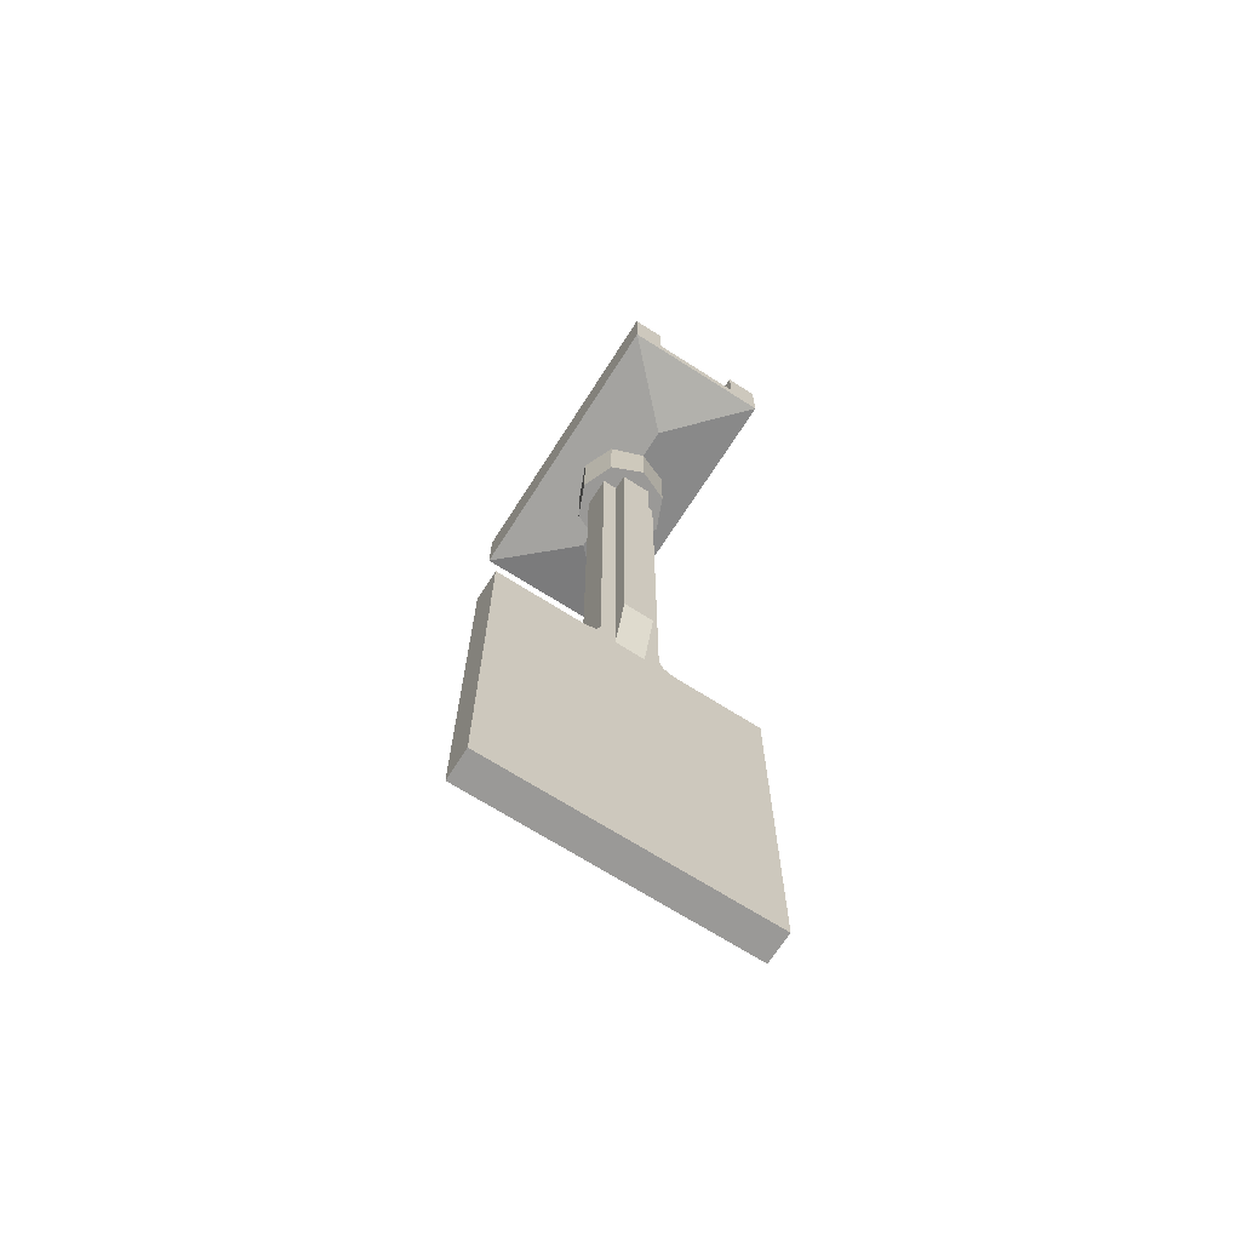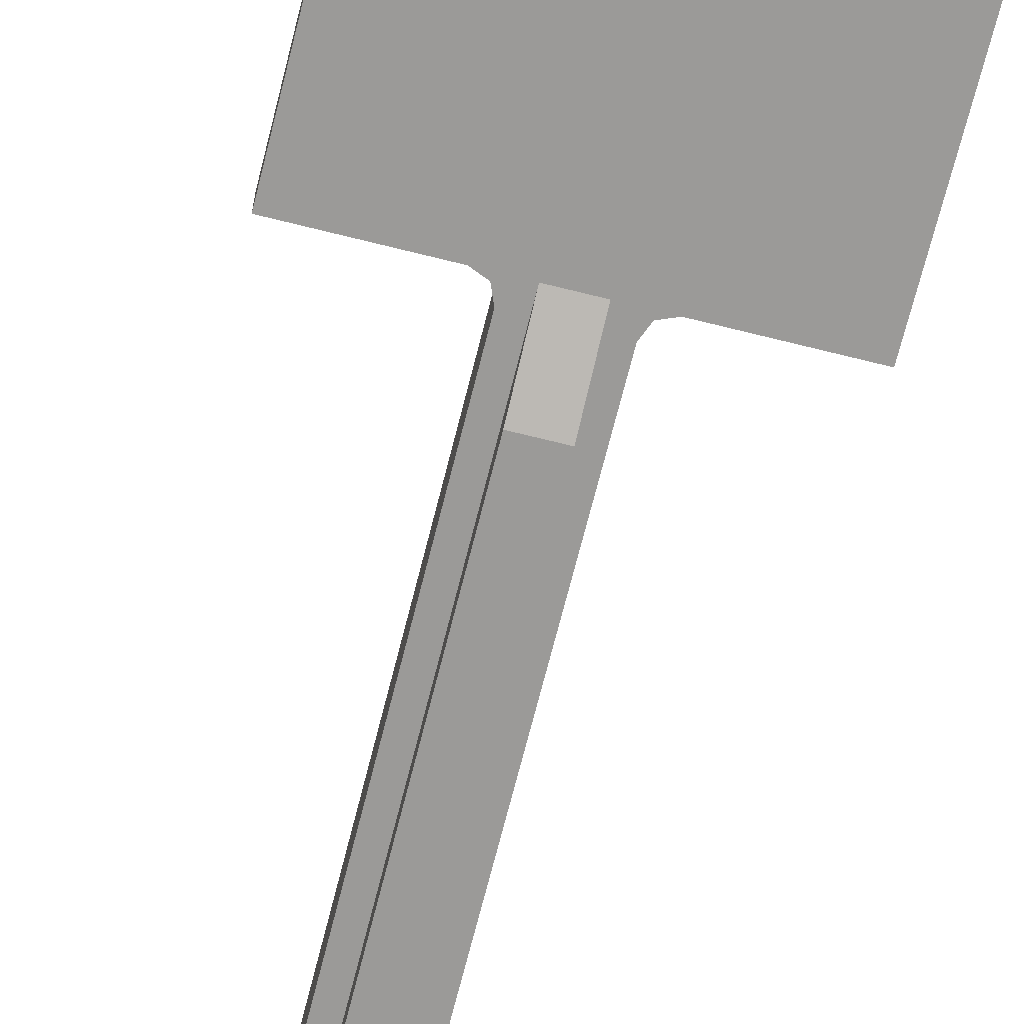
<metadata>
{"format":"obj","ext":"obj","renderer":"f3d","projection":"perspective","resolution":1024,"background":"white","views":[{"elev":-68.9,"azim":-32.6,"up":"+Y"},{"elev":-69.3,"azim":-14.1,"up":"+Z"}]}
</metadata>
<code>
v -0.9 -3.4 0.1
v 0.9 -3.4 0.1
v 0.9 -5.8 0.1
v -0.9 -5.8 0.1
v -0.9 -3.4 0.1
v -0.9 -3.4 -0.1
v 0.9 -3.4 -0.1
v 0.9 -3.4 0.1
v -0.9 -5.8 0.1
v -0.9 -5.8 -0.1
v -0.9 -3.4 -0.1
v -0.9 -3.4 0.1
v 0.9 -5.8 0.1
v 0.9 -5.8 -0.1
v -0.9 -5.8 -0.1
v -0.9 -5.8 0.1
v 0.9 -3.4 0.1
v 0.9 -3.4 -0.1
v 0.9 -5.8 -0.1
v 0.9 -5.8 0.1
v -0.3 0.1 1
v 0.3 0.1 1
v 0.3 0.1 -1
v -0.3 0.1 -1
v 0.3 0.1 1
v 0.3 0.4 1
v 0.3 0.4 -1
v 0.3 0.1 -1
v -0.3 0.1 -1
v -0.3 0.4 -1
v -0.3 0.4 1
v -0.3 0.1 1
v 0 0.35 0.1
v 0.1 0.35 0.1
v 0.07071 0.35 0.1707
v 0 0.35 0.1
v 0.07071 0.35 0.1707
v 0 0.35 0.2
v 0 0.35 0.1
v 0 0.35 0.2
v -0.07071 0.35 0.1707
v 0 0.35 0.1
v -0.07071 0.35 0.1707
v -0.1 0.35 0.1
v 0.07071 0.35 0.1707
v 0.1 0.35 0.1
v 0.1 0.1 0.1
v 0.07071 0.1 0.1707
v 0 0.35 0.2
v 0.07071 0.35 0.1707
v 0.07071 0.1 0.1707
v 0 0.1 0.2
v -0.07071 0.35 0.1707
v 0 0.35 0.2
v 0 0.1 0.2
v -0.07071 0.1 0.1707
v -0.1 0.35 0.1
v -0.07071 0.35 0.1707
v -0.07071 0.1 0.1707
v -0.1 0.1 0.1
v 0 0.35 -0.1
v -0.1 0.35 -0.1
v -0.07071 0.35 -0.1707
v 0 0.35 -0.1
v -0.07071 0.35 -0.1707
v 0 0.35 -0.2
v 0 0.35 -0.1
v 0 0.35 -0.2
v 0.07071 0.35 -0.1707
v 0 0.35 -0.1
v 0.07071 0.35 -0.1707
v 0.1 0.35 -0.1
v -0.07071 0.35 -0.1707
v -0.1 0.35 -0.1
v -0.1 0.1 -0.1
v -0.07071 0.1 -0.1707
v 0 0.35 -0.2
v -0.07071 0.35 -0.1707
v -0.07071 0.1 -0.1707
v 0 0.1 -0.2
v 0.07071 0.35 -0.1707
v 0 0.35 -0.2
v 0 0.1 -0.2
v 0.07071 0.1 -0.1707
v 0.1 0.35 -0.1
v 0.07071 0.35 -0.1707
v 0.07071 0.1 -0.1707
v 0.1 0.1 -0.1
v 0.1 0.35 0.1
v 0.1 0.35 -0.1
v -0.1 0.35 -0.1
v -0.1 0.35 0.1
v -0.1 0.35 -0.1
v -0.1 0.1 -0.1
v -0.1 0.1 0.1
v -0.1 0.35 0.1
v 0.1 0.35 0.1
v 0.1 0.1 0.1
v 0.1 0.1 -0.1
v 0.1 0.35 -0.1
v 0.5 0.4 -1
v 0.3 0.4 -1
v 0.3 0.4 1
v 0.5 0.4 1
v 0.5 0.4 -1
v 0.5 0.4 1
v 0.5 0 1
v 0.5 0 -1
v -0.5 0.4 1
v -0.3 0.4 1
v -0.3 0.4 -1
v -0.5 0.4 -1
v -0.5 0.4 1
v -0.5 0.4 -1
v -0.5 0 -1
v -0.5 0 1
v 0.3 0.4 -1
v 0.3 0.1 -1
v 0.5 0 -1
v 0.5 0.4 -1
v -0.5 0.4 -1
v -0.5 0 -1
v -0.3 0.1 -1
v -0.3 0.4 -1
v -0.5 0 1
v -0.3 0.1 1
v 0.3 0.1 1
v 0.5 0 1
v -0.3 0.4 1
v -0.3 0.1 1
v -0.5 0 1
v -0.5 0.4 1
v 0.5 0.4 1
v 0.5 0 1
v 0.3 0.1 1
v 0.3 0.4 1
v 0.5 0 -1
v 0.3 0.1 -1
v -0.3 0.1 -1
v -0.5 0 -1
v -0.5 0 1
v 0 -0.1 0.5
v 0 -0.1 -0.5
v -0.5 0 -1
v 0.5 0 1
v 0 -0.1 0.5
v -0.5 0 1
v 0.5 0 -1
v 0 -0.1 -0.5
v 0 -0.1 0.5
v 0.5 0 1
v -0.5 0 -1
v 0 -0.1 -0.5
v 0.5 0 -1
v 0.2121 -0.5 0.2121
v 0.3 -0.5 0
v 0.3 0 0
v 0.2121 0 0.2121
v 0 -0.5 0.3
v 0.2121 -0.5 0.2121
v 0.2121 0 0.2121
v 0 0 0.3
v -0.2121 -0.5 0.2121
v 0 -0.5 0.3
v 0 0 0.3
v -0.2121 0 0.2121
v -0.3 -0.5 0
v -0.2121 -0.5 0.2121
v -0.2121 0 0.2121
v -0.3 0 0
v -0.2121 -0.5 -0.2121
v -0.3 -0.5 0
v -0.3 0 0
v -0.2121 0 -0.2121
v 0 -0.5 -0.3
v -0.2121 -0.5 -0.2121
v -0.2121 0 -0.2121
v 0 0 -0.3
v 0.2121 -0.5 -0.2121
v 0 -0.5 -0.3
v 0 0 -0.3
v 0.2121 0 -0.2121
v 0.3 -0.5 0
v 0.2121 -0.5 -0.2121
v 0.2121 0 -0.2121
v 0.3 0 0
v 0 -0.5 0
v 0.3 -0.5 0
v 0.2121 -0.5 0.2121
v 0 -0.5 0
v 0.2121 -0.5 0.2121
v 0 -0.5 0.3
v 0 -0.5 0
v 0 -0.5 0.3
v -0.2121 -0.5 0.2121
v 0 -0.5 0
v -0.2121 -0.5 0.2121
v -0.3 -0.5 0
v 0 -0.5 0
v -0.3 -0.5 0
v -0.2121 -0.5 -0.2121
v 0 -0.5 0
v -0.2121 -0.5 -0.2121
v 0 -0.5 -0.3
v 0 -0.5 0
v 0 -0.5 -0.3
v 0.2121 -0.5 -0.2121
v 0 -0.5 0
v 0.2121 -0.5 -0.2121
v 0.3 -0.5 0
v 0.1 -0.5 0.1
v 0.2 -0.5 0.1
v 0.2 -3.3 0.1
v 0.1 -3.3 0.1
v 0.1 -3.3 -0.1
v 0.2 -3.3 -0.1
v 0.2 -0.5 -0.1
v 0.1 -0.5 -0.1
v 0.2 -3.3 -0.1
v 0.2 -3.3 0.1
v 0.2 -0.5 0.1
v 0.2 -0.5 -0.1
v -0.1 -0.5 0.1
v -0.2 -0.5 0.1
v -0.2 -3.3 0.1
v -0.1 -3.3 0.1
v -0.1 -3.3 -0.1
v -0.2 -3.3 -0.1
v -0.2 -0.5 -0.1
v -0.1 -0.5 -0.1
v -0.2 -3.3 -0.1
v -0.2 -3.3 0.1
v -0.2 -0.5 0.1
v -0.2 -0.5 -0.1
v 0.1 -3 -0.2
v 0.1 -0.5 -0.2
v -0.1 -0.5 -0.2
v -0.1 -3 -0.2
v -0.1 -3 -0.2
v -0.1 -0.5 -0.2
v -0.1 -0.5 -0.1
v -0.1 -3 -0.1
v 0.1 -0.5 -0.2
v 0.1 -3 -0.2
v 0.1 -3 -0.1
v 0.1 -0.5 -0.1
v -0.1 -3 0.2
v -0.1 -0.5 0.2
v 0.1 -0.5 0.2
v 0.1 -3 0.2
v 0.1 -3 0.2
v 0.1 -0.5 0.2
v 0.1 -0.5 0.1
v 0.1 -3 0.1
v -0.1 -0.5 0.2
v -0.1 -3 0.2
v -0.1 -3 0.1
v -0.1 -0.5 0.1
v -0.1 -0.5 0.1
v -0.1 -0.5 0.2
v -0.1 -3 0.2
v -0.1 -3.4 0.1
v 0.1 -0.5 0.2
v 0.1 -0.5 0.1
v 0.1 -3.4 0.1
v 0.1 -3 0.2
v 0.1 -0.5 -0.1
v 0.1 -0.5 -0.2
v 0.1 -3 -0.2
v 0.1 -3.4 -0.1
v -0.1 -0.5 -0.2
v -0.1 -0.5 -0.1
v -0.1 -3.4 -0.1
v -0.1 -3 -0.2
v -0.1 -3 0.2
v -0.1 -3.4 0.1
v 0.1 -3.4 0.1
v 0.1 -3 0.2
v -0.1 -3 -0.2
v -0.1 -3.4 -0.1
v 0.1 -3.4 -0.1
v 0.1 -3 -0.2
v -0.2 -3.3 0.1
v -0.2 -3.4 0.1
v -0.1 -3.4 0.1
v -0.1 -3.3 0.1
v -0.2 -3.3 -0.1
v -0.2 -3.4 -0.1
v -0.1 -3.4 -0.1
v -0.1 -3.3 -0.1
v 0.2 -3.3 -0.1
v 0.2 -3.4 -0.1
v 0.1 -3.4 -0.1
v 0.1 -3.3 -0.1
v 0.2 -3.3 0.1
v 0.2 -3.4 0.1
v 0.1 -3.4 0.1
v 0.1 -3.3 0.1
v 0.2293 -3.371 -0.1
v 0.3 -3.4 -0.1
v 0.3 -3.4 0.1
v 0.2293 -3.371 0.1
v 0.2 -3.3 -0.1
v 0.2293 -3.371 -0.1
v 0.2293 -3.371 0.1
v 0.2 -3.3 0.1
v 0.2 -3.4 -0.1
v 0.2293 -3.371 -0.1
v 0.3 -3.4 -0.1
v 0.2 -3.4 -0.1
v 0.2 -3.3 -0.1
v 0.2293 -3.371 -0.1
v 0.2 -3.4 0.1
v 0.2293 -3.371 0.1
v 0.3 -3.4 0.1
v 0.2 -3.4 0.1
v 0.2 -3.3 0.1
v 0.2293 -3.371 0.1
v -0.2293 -3.371 -0.1
v -0.3 -3.4 -0.1
v -0.3 -3.4 0.1
v -0.2293 -3.371 0.1
v -0.2 -3.3 -0.1
v -0.2293 -3.371 -0.1
v -0.2293 -3.371 0.1
v -0.2 -3.3 0.1
v -0.2 -3.4 -0.1
v -0.2293 -3.371 -0.1
v -0.3 -3.4 -0.1
v -0.2 -3.4 -0.1
v -0.2 -3.3 -0.1
v -0.2293 -3.371 -0.1
v -0.2 -3.4 0.1
v -0.2293 -3.371 0.1
v -0.3 -3.4 0.1
v -0.2 -3.4 0.1
v -0.2 -3.3 0.1
v -0.2293 -3.371 0.1
v -0.9 -5.8 -0.1
v 0.9 -5.8 -0.1
v 0.9 -5.5 -0.1
v -0.9 -5.5 -0.1
v -0.9 -5.5 -0.1
v -0.55 -5.5 -0.1
v -0.55 -4.1 -0.1
v -0.9 -4.1 -0.1
v -0.55 -5.5 -0.1
v 0.25 -5.5 -0.1
v 0.25 -5.4 -0.1
v -0.55 -5.4 -0.1
v 0.25 -5.5 -0.1
v 0.9 -5.5 -0.1
v 0.9 -5.45 -0.1
v 0.25 -5.45 -0.1
v 0.25 -5.45 -0.1
v 0.35 -5.45 -0.1
v 0.35 -4.85 -0.1
v 0.25 -4.85 -0.1
v 0.35 -5.45 -0.1
v 0.9 -5.45 -0.1
v 0.9 -5.4 -0.1
v 0.35 -5.4 -0.1
v -0.55 -5.4 -0.1
v -0.4 -5.4 -0.1
v -0.4 -4.4 -0.1
v -0.55 -4.4 -0.1
v -0.4 -5.4 -0.1
v -0.15 -5.4 -0.1
v -0.15 -4.3 -0.1
v -0.4 -4.3 -0.1
v -0.15 -5.4 -0.1
v 0.1 -5.4 -0.1
v 0.1 -4.9 -0.1
v -0.15 -4.9 -0.1
v 0.1 -5.4 -0.1
v 0.25 -5.4 -0.1
v 0.25 -5.35 -0.1
v 0.1 -5.35 -0.1
v 0.35 -5.4 -0.1
v 0.4 -5.4 -0.1
v 0.4 -4.9 -0.1
v 0.35 -4.9 -0.1
v 0.4 -5.4 -0.1
v 0.9 -5.4 -0.1
v 0.9 -5.35 -0.1
v 0.4 -5.35 -0.1
v 0.1 -5.35 -0.1
v 0.15 -5.35 -0.1
v 0.15 -4.95 -0.1
v 0.1 -4.95 -0.1
v 0.15 -5.35 -0.1
v 0.25 -5.35 -0.1
v 0.25 -5.3 -0.1
v 0.15 -5.3 -0.1
v 0.4 -5.35 -0.1
v 0.45 -5.35 -0.1
v 0.45 -4.95 -0.1
v 0.4 -4.95 -0.1
v 0.45 -5.35 -0.1
v 0.9 -5.35 -0.1
v 0.9 -5.25 -0.1
v 0.45 -5.25 -0.1
v 0.15 -5.3 -0.1
v 0.2 -5.3 -0.1
v 0.2 -5 -0.1
v 0.15 -5 -0.1
v 0.2 -5.3 -0.1
v 0.25 -5.3 -0.1
v 0.25 -4.8 -0.1
v 0.2 -4.8 -0.1
v 0.45 -5.25 -0.1
v 0.5 -5.25 -0.1
v 0.5 -5.05 -0.1
v 0.45 -5.05 -0.1
v 0.5 -5.25 -0.1
v 0.9 -5.25 -0.1
v 0.9 -3.4 -0.1
v 0.5 -3.4 -0.1
v 0.45 -5.05 -0.1
v 0.5 -5.05 -0.1
v 0.5 -4 -0.1
v 0.45 -4 -0.1
v 0.15 -5 -0.1
v 0.2 -5 -0.1
v 0.2 -4.8 -0.1
v 0.15 -4.8 -0.1
v 0.1 -4.95 -0.1
v 0.15 -4.95 -0.1
v 0.15 -4.8 -0.1
v 0.1 -4.8 -0.1
v 0.4 -4.95 -0.1
v 0.45 -4.95 -0.1
v 0.45 -4 -0.1
v 0.4 -4 -0.1
v -0.15 -4.9 -0.1
v 0.1 -4.9 -0.1
v 0.1 -4.8 -0.1
v -0.15 -4.8 -0.1
v 0.35 -4.9 -0.1
v 0.4 -4.9 -0.1
v 0.4 -4 -0.1
v 0.35 -4 -0.1
v 0.25 -4.85 -0.1
v 0.35 -4.85 -0.1
v 0.35 -4 -0.1
v 0.25 -4 -0.1
v -0.15 -4.8 -0.1
v 0.25 -4.8 -0.1
v 0.25 -4.4 -0.1
v -0.15 -4.4 -0.1
v -0.55 -4.4 -0.1
v -0.4 -4.4 -0.1
v -0.4 -4.3 -0.1
v -0.55 -4.3 -0.1
v -0.15 -4.4 -0.1
v 0 -4.4 -0.1
v 0 -4.3 -0.1
v -0.15 -4.3 -0.1
v 0 -4.4 -0.1
v 0.25 -4.4 -0.1
v 0.25 -4.1 -0.1
v 0 -4.1 -0.1
v -0.55 -4.3 -0.1
v 0 -4.3 -0.1
v 0 -4.1 -0.1
v -0.55 -4.1 -0.1
v -0.9 -4.1 -0.1
v -0.6 -4.1 -0.1
v -0.6 -3.4 -0.1
v -0.9 -3.4 -0.1
v -0.6 -4.1 -0.1
v -0.45 -4.1 -0.1
v -0.45 -4.05 -0.1
v -0.6 -4.05 -0.1
v -0.45 -4.1 -0.1
v -0.3 -4.1 -0.1
v -0.3 -4.05 -0.1
v -0.45 -4.05 -0.1
v -0.3 -4.1 -0.1
v -0.2 -4.1 -0.1
v -0.2 -4.05 -0.1
v -0.3 -4.05 -0.1
v -0.2 -4.1 -0.1
v 0 -4.1 -0.1
v 0 -4.05 -0.1
v -0.2 -4.05 -0.1
v 0 -4.1 -0.1
v 0.1 -4.1 -0.1
v 0.1 -4.05 -0.1
v 0 -4.05 -0.1
v 0.1 -4.1 -0.1
v 0.25 -4.1 -0.1
v 0.25 -4.05 -0.1
v 0.1 -4.05 -0.1
v -0.6 -4.05 -0.1
v -0.5 -4.05 -0.1
v -0.5 -4 -0.1
v -0.6 -4 -0.1
v -0.5 -4.05 -0.1
v -0.45 -4.05 -0.1
v -0.45 -3.85 -0.1
v -0.5 -3.85 -0.1
v -0.45 -4.05 -0.1
v -0.35 -4.05 -0.1
v -0.35 -3.4 -0.1
v -0.45 -3.4 -0.1
v -0.35 -4.05 -0.1
v -0.3 -4.05 -0.1
v -0.3 -3.9 -0.1
v -0.35 -3.9 -0.1
v -0.3 -4.05 -0.1
v -0.2 -4.05 -0.1
v -0.2 -3.9 -0.1
v -0.3 -3.9 -0.1
v -0.2 -4.05 -0.1
v -0.15 -4.05 -0.1
v -0.15 -3.9 -0.1
v -0.2 -3.9 -0.1
v -0.15 -4.05 -0.1
v -0.05 -4.05 -0.1
v -0.05 -3.4 -0.1
v -0.15 -3.4 -0.1
v -0.05 -4.05 -0.1
v 0 -4.05 -0.1
v 0 -3.9 -0.1
v -0.05 -3.9 -0.1
v 0 -4.05 -0.1
v 0.1 -4.05 -0.1
v 0.1 -3.9 -0.1
v 0 -3.9 -0.1
v 0.1 -4.05 -0.1
v 0.15 -4.05 -0.1
v 0.15 -3.9 -0.1
v 0.1 -3.9 -0.1
v 0.15 -4.05 -0.1
v 0.25 -4.05 -0.1
v 0.25 -3.4 -0.1
v 0.15 -3.4 -0.1
v -0.6 -4 -0.1
v -0.55 -4 -0.1
v -0.55 -3.9 -0.1
v -0.6 -3.9 -0.1
v -0.55 -4 -0.1
v -0.5 -4 -0.1
v -0.5 -3.95 -0.1
v -0.55 -3.95 -0.1
v 0.25 -4 -0.1
v 0.5 -4 -0.1
v 0.5 -3.95 -0.1
v 0.25 -3.95 -0.1
v -0.55 -3.95 -0.1
v -0.5 -3.95 -0.1
v -0.5 -3.9 -0.1
v -0.55 -3.9 -0.1
v 0.25 -3.95 -0.1
v 0.3 -3.95 -0.1
v 0.3 -3.85 -0.1
v 0.25 -3.85 -0.1
v 0.3 -3.95 -0.1
v 0.35 -3.95 -0.1
v 0.35 -3.4 -0.1
v 0.3 -3.4 -0.1
v 0.35 -3.95 -0.1
v 0.4 -3.95 -0.1
v 0.4 -3.85 -0.1
v 0.35 -3.85 -0.1
v 0.4 -3.95 -0.1
v 0.45 -3.95 -0.1
v 0.45 -3.4 -0.1
v 0.4 -3.4 -0.1
v 0.45 -3.95 -0.1
v 0.5 -3.95 -0.1
v 0.5 -3.85 -0.1
v 0.45 -3.85 -0.1
v -0.6 -3.9 -0.1
v -0.5 -3.9 -0.1
v -0.5 -3.85 -0.1
v -0.6 -3.85 -0.1
v -0.35 -3.9 -0.1
v -0.3 -3.9 -0.1
v -0.3 -3.4 -0.1
v -0.35 -3.4 -0.1
v -0.3 -3.9 -0.1
v -0.2 -3.9 -0.1
v -0.2 -3.85 -0.1
v -0.3 -3.85 -0.1
v -0.2 -3.9 -0.1
v -0.15 -3.9 -0.1
v -0.15 -3.4 -0.1
v -0.2 -3.4 -0.1
v -0.05 -3.9 -0.1
v 0 -3.9 -0.1
v 0 -3.4 -0.1
v -0.05 -3.4 -0.1
v 0 -3.9 -0.1
v 0.1 -3.9 -0.1
v 0.1 -3.85 -0.1
v 0 -3.85 -0.1
v 0.1 -3.9 -0.1
v 0.15 -3.9 -0.1
v 0.15 -3.4 -0.1
v 0.1 -3.4 -0.1
v -0.6 -3.85 -0.1
v -0.45 -3.85 -0.1
v -0.45 -3.4 -0.1
v -0.6 -3.4 -0.1
v -0.3 -3.85 -0.1
v -0.2 -3.85 -0.1
v -0.2 -3.4 -0.1
v -0.3 -3.4 -0.1
v 0 -3.85 -0.1
v 0.1 -3.85 -0.1
v 0.1 -3.4 -0.1
v 0 -3.4 -0.1
v 0.25 -3.85 -0.1
v 0.3 -3.85 -0.1
v 0.3 -3.4 -0.1
v 0.25 -3.4 -0.1
v 0.35 -3.85 -0.1
v 0.4 -3.85 -0.1
v 0.4 -3.4 -0.1
v 0.35 -3.4 -0.1
v 0.45 -3.85 -0.1
v 0.5 -3.85 -0.1
v 0.5 -3.4 -0.1
v 0.45 -3.4 -0.1
g mesh2254503
f 1 3 2
f 3 1 4
f 5 7 6
f 7 5 8
f 9 11 10
f 11 9 12
f 13 15 14
f 15 13 16
f 17 19 18
f 19 17 20
g mesh2254506
f 21 22 23
f 23 24 21
f 25 26 27
f 27 28 25
f 29 30 31
f 31 32 29
g mesh2254511
f 33 35 34
f 36 38 37
f 39 41 40
f 42 44 43
g mesh2254513
f 45 47 46
f 47 45 48
f 49 51 50
f 51 49 52
f 53 55 54
f 55 53 56
f 57 59 58
f 59 57 60
g mesh2254519
f 61 63 62
f 64 66 65
f 67 69 68
f 70 72 71
g mesh2254521
f 73 75 74
f 75 73 76
f 77 79 78
f 79 77 80
f 81 83 82
f 83 81 84
f 85 87 86
f 87 85 88
g mesh2254524
f 89 90 91
f 91 92 89
f 93 94 95
f 95 96 93
f 97 98 99
f 99 100 97
g mesh2254526
f 101 102 103
f 103 104 101
f 105 106 107
f 107 108 105
g mesh2254528
f 109 110 111
f 111 112 109
f 113 114 115
f 115 116 113
f 117 119 118
f 119 117 120
f 121 123 122
f 123 121 124
f 125 127 126
f 127 125 128
f 129 131 130
f 131 129 132
f 133 135 134
f 135 133 136
f 137 139 138
f 139 137 140
f 141 143 142
f 143 141 144
f 145 147 146
f 148 150 149
f 150 148 151
f 152 154 153
g mesh2254532
f 155 156 157
f 157 158 155
f 159 160 161
f 161 162 159
f 163 164 165
f 165 166 163
f 167 168 169
f 169 170 167
f 171 172 173
f 173 174 171
f 175 176 177
f 177 178 175
f 179 180 181
f 181 182 179
f 183 184 185
f 185 186 183
g mesh2254535
f 187 188 189
f 190 191 192
f 193 194 195
f 196 197 198
f 199 200 201
f 202 203 204
f 205 206 207
f 208 209 210
g mesh2254537
f 211 213 212
f 213 211 214
g mesh2254538
f 215 217 216
f 217 215 218
g mesh2254539
f 219 221 220
f 221 219 222
g mesh2254541
f 223 224 225
f 225 226 223
g mesh2254542
f 227 228 229
f 229 230 227
g mesh2254543
f 231 232 233
f 233 234 231
g mesh2254545
f 235 237 236
f 237 235 238
f 239 241 240
f 241 239 242
f 243 245 244
f 245 243 246
g mesh2254547
f 247 249 248
f 249 247 250
f 251 253 252
f 253 251 254
f 255 257 256
f 257 255 258
f 259 261 260
f 261 259 262
f 263 265 264
f 265 263 266
f 267 269 268
f 269 267 270
f 271 273 272
f 273 271 274
g mesh2254549
f 275 276 277
f 277 278 275
g mesh2254551
f 279 281 280
f 281 279 282
g mesh2254553
f 283 284 285
f 285 286 283
g mesh2254555
f 287 289 288
f 289 287 290
g mesh2254557
f 291 292 293
f 293 294 291
g mesh2254559
f 295 297 296
f 297 295 298
g mesh2254561
f 299 301 300
f 301 299 302
f 303 305 304
f 305 303 306
g mesh2254564
f 307 308 309
f 310 311 312
g mesh2254567
f 313 315 314
f 316 318 317
g mesh2254569
f 319 320 321
f 321 322 319
f 323 324 325
f 325 326 323
g mesh2254572
f 327 329 328
f 330 332 331
g mesh2254575
f 333 334 335
f 336 337 338
f 339 341 340
f 341 339 342
f 343 345 344
f 345 343 346
f 347 349 348
f 349 347 350
f 351 353 352
f 353 351 354
f 355 357 356
f 357 355 358
f 359 361 360
f 361 359 362
f 363 365 364
f 365 363 366
f 367 369 368
f 369 367 370
f 371 373 372
f 373 371 374
f 375 377 376
f 377 375 378
f 379 381 380
f 381 379 382
f 383 385 384
f 385 383 386
f 387 389 388
f 389 387 390
f 391 393 392
f 393 391 394
f 395 397 396
f 397 395 398
f 399 401 400
f 401 399 402
f 403 405 404
f 405 403 406
f 407 409 408
f 409 407 410
f 411 413 412
f 413 411 414
f 415 417 416
f 417 415 418
f 419 421 420
f 421 419 422
f 423 425 424
f 425 423 426
f 427 429 428
f 429 427 430
f 431 433 432
f 433 431 434
f 435 437 436
f 437 435 438
f 439 441 440
f 441 439 442
f 443 445 444
f 445 443 446
f 447 449 448
f 449 447 450
f 451 453 452
f 453 451 454
f 455 457 456
f 457 455 458
f 459 461 460
f 461 459 462
f 463 465 464
f 465 463 466
f 467 469 468
f 469 467 470
f 471 473 472
f 473 471 474
f 475 477 476
f 477 475 478
f 479 481 480
f 481 479 482
f 483 485 484
f 485 483 486
f 487 489 488
f 489 487 490
f 491 493 492
f 493 491 494
f 495 497 496
f 497 495 498
f 499 501 500
f 501 499 502
f 503 505 504
f 505 503 506
f 507 509 508
f 509 507 510
f 511 513 512
f 513 511 514
f 515 517 516
f 517 515 518
f 519 521 520
f 521 519 522
f 523 525 524
f 525 523 526
f 527 529 528
f 529 527 530
f 531 533 532
f 533 531 534
f 535 537 536
f 537 535 538
f 539 541 540
f 541 539 542
f 543 545 544
f 545 543 546
f 547 549 548
f 549 547 550
f 551 553 552
f 553 551 554
f 555 557 556
f 557 555 558
f 559 561 560
f 561 559 562
f 563 565 564
f 565 563 566
f 567 569 568
f 569 567 570
f 571 573 572
f 573 571 574
f 575 577 576
f 577 575 578
f 579 581 580
f 581 579 582
f 583 585 584
f 585 583 586
f 587 589 588
f 589 587 590
f 591 593 592
f 593 591 594
f 595 597 596
f 597 595 598
f 599 601 600
f 601 599 602
f 603 605 604
f 605 603 606
f 607 609 608
f 609 607 610
f 611 613 612
f 613 611 614
f 615 617 616
f 617 615 618
f 619 621 620
f 621 619 622
f 623 625 624
f 625 623 626

</code>
